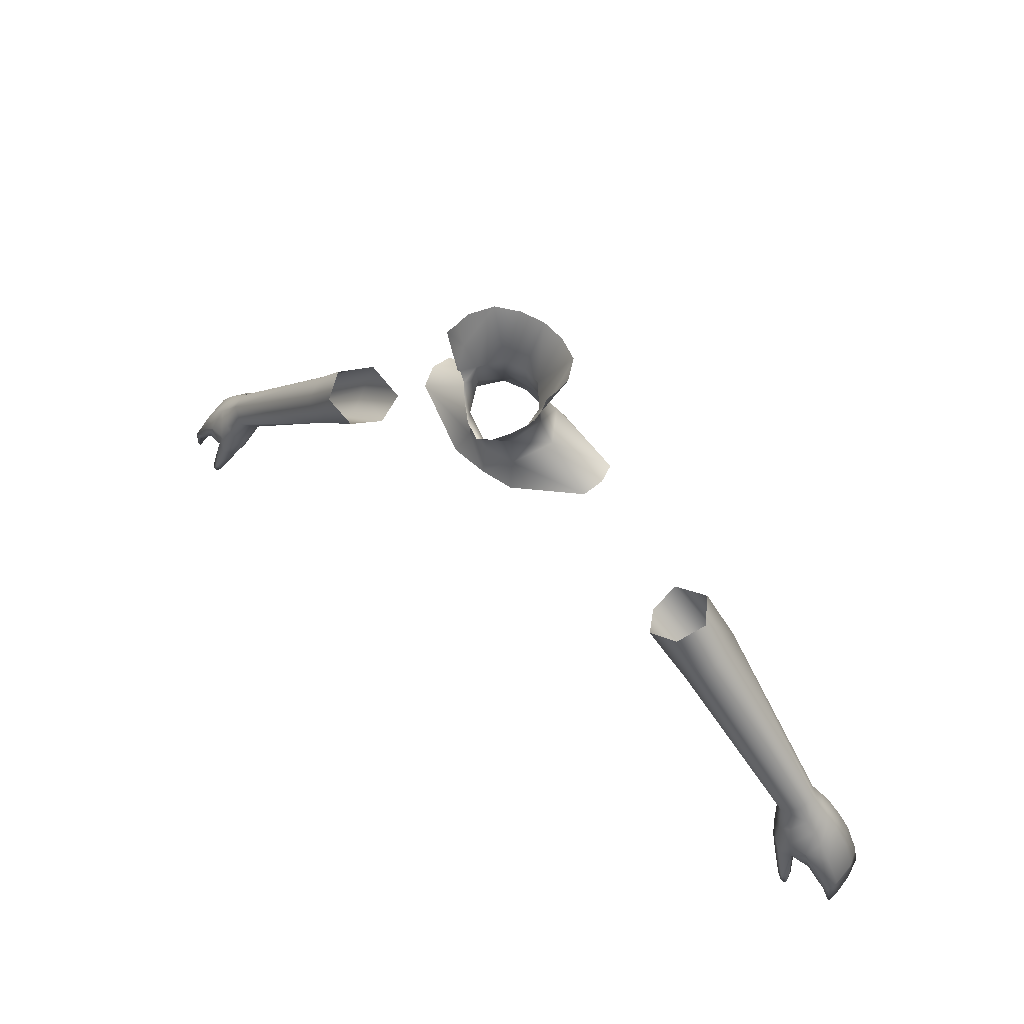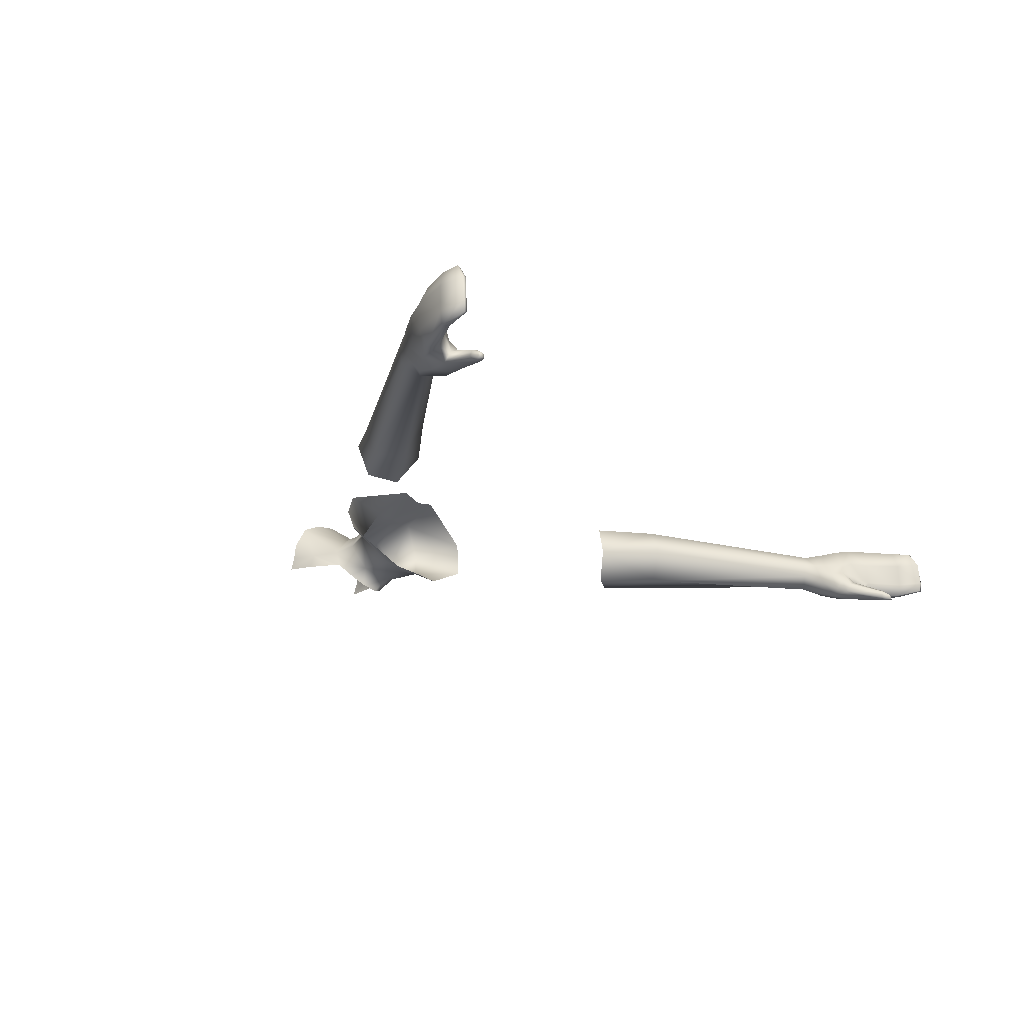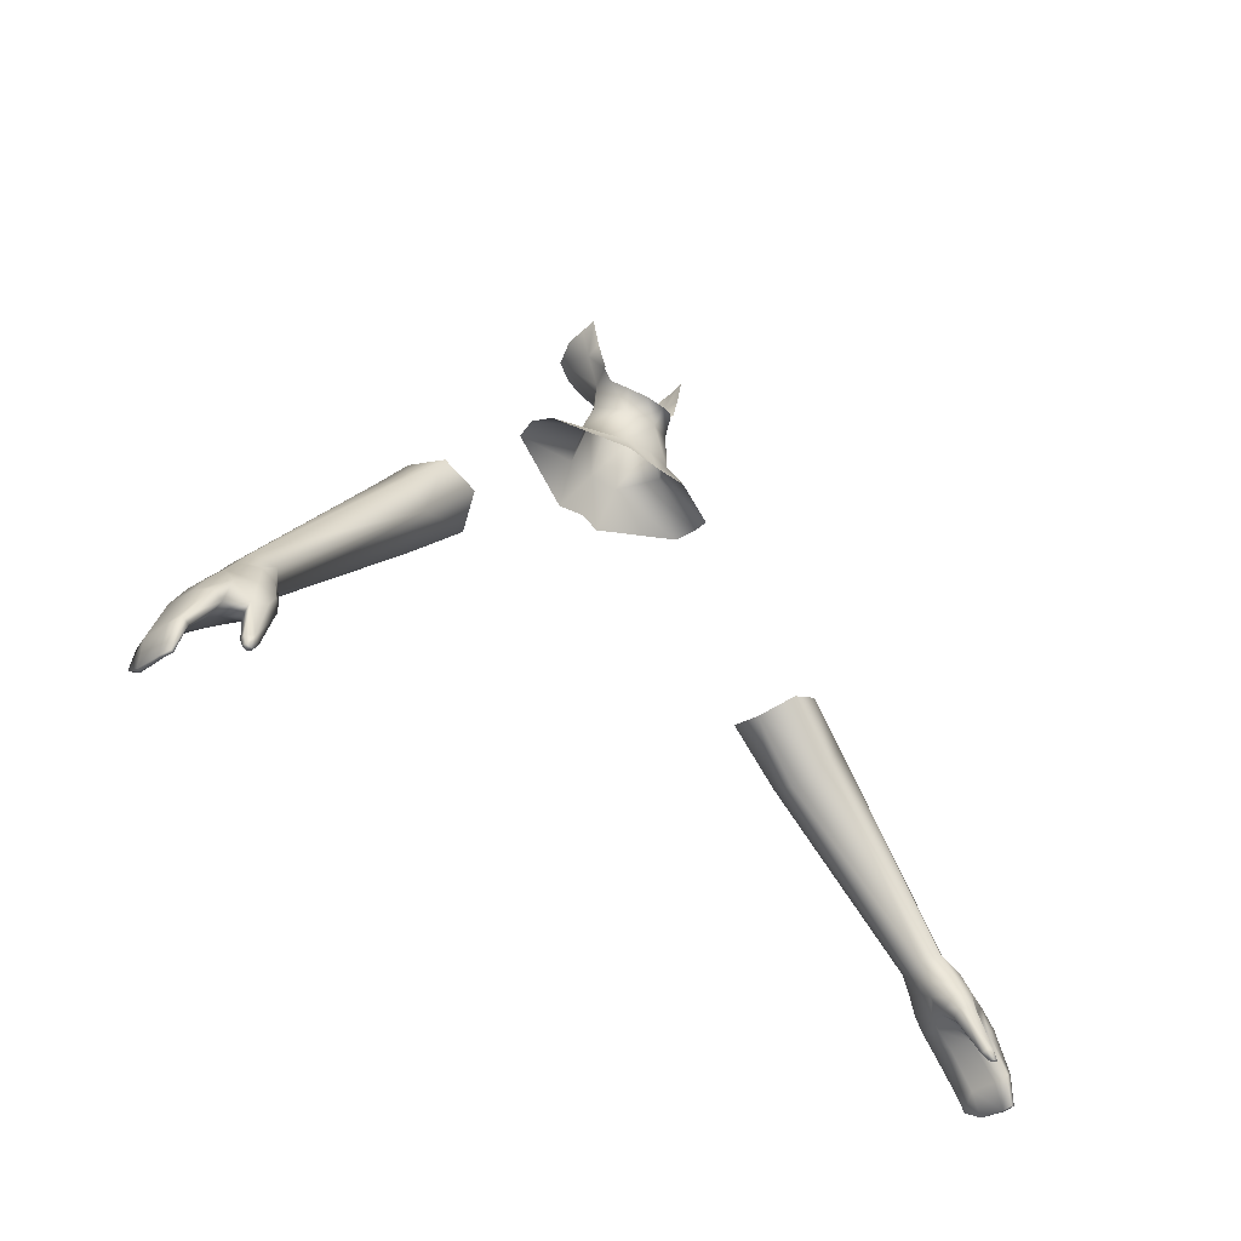
<metadata>
{"format":"obj","ext":"obj","renderer":"f3d","projection":"perspective","resolution":1024,"background":"white","views":[{"elev":60.4,"azim":38.6,"up":"+Z"},{"elev":-22.2,"azim":127.1,"up":"+Y"},{"elev":-37.6,"azim":-45.9,"up":"+Z"}]}
</metadata>
<code>
g NPC_Male_Size02_Body_027_LOD3
v 0.4618 0.03516 1.048
v 0.2874 0.0449 1.213
v 0.4596 0.01549 1.05
v 0.3034 0.002562 1.233
v 0.2236 0.03713 1.274
v 0.2449 -0.0008395 1.293
v 0.4741 1.554e-05 1.062
v 0.2826 0.00211 1.312
v 0.3251 0.00413 1.264
v 0.495 0.01246 1.073
v 0.2987 0.03974 1.317
v 0.3333 0.03655 1.274
v 0.498 0.03539 1.074
v 0.3176 0.08077 1.255
v 0.4876 0.05193 1.065
v 0.2733 0.07977 1.306
v 0.4696 0.05 1.052
v 0.2956 0.07897 1.23
v 0.2284 0.07591 1.283
v 0.4618 0.03516 1.048
v 0.2236 0.03713 1.274
v 0.2874 0.0449 1.213
v -0.2874 0.0449 1.213
v -0.4618 0.03516 1.048
v -0.4596 0.01549 1.05
v -0.3034 0.002562 1.233
v -0.2236 0.03713 1.274
v -0.4741 1.554e-05 1.062
v -0.2441 -0.0007157 1.293
v -0.2826 0.00211 1.312
v -0.495 0.01246 1.073
v -0.3251 0.00413 1.264
v -0.2987 0.03974 1.317
v -0.3333 0.03655 1.274
v -0.498 0.03539 1.074
v -0.3176 0.08077 1.255
v -0.4876 0.05193 1.065
v -0.2733 0.07977 1.306
v -0.4696 0.05 1.052
v -0.2956 0.07897 1.23
v -0.2284 0.07591 1.283
v -0.4618 0.03516 1.048
v -0.2236 0.03713 1.274
v -0.2874 0.0449 1.213
v 0.124 0.06469 1.484
v 0.1298 0.04083 1.487
v 0.0618 0.03117 1.517
v 0.03406 0.07552 1.51
v 0.04681 0.02737 1.553
v 0.02929 0.09851 1.462
v -0 0.07838 1.512
v 0.02774 0.0516 1.561
v -0 0.09149 1.462
v -0 0.05895 1.563
v -0.02929 0.09851 1.462
v -0.02774 0.0516 1.561
v -0.03406 0.07552 1.51
v -0.04681 0.02737 1.553
v -0.124 0.06469 1.484
v -0.0618 0.03117 1.517
v -0.1298 0.04083 1.487
v 0.1225 0.01626 1.481
v 0.0618 0.03117 1.517
v 0.1298 0.04083 1.487
v 0.03239 -0.008189 1.492
v 0.04238 -0.02331 1.464
v -0 -0.02465 1.46
v 0.03154 -0.006945 1.538
v 0.04681 0.02737 1.553
v 2.837e-12 -0.02009 1.526
v -0 -0.01317 1.493
v -0.03239 -0.008189 1.492
v -0.04238 -0.02331 1.464
v -0.03154 -0.006945 1.538
v -0.1225 0.01626 1.481
v -0.0618 0.03117 1.517
v -0.04681 0.02737 1.553
v -0.1298 0.04083 1.487
v 2.837e-12 -0.02009 1.526
v 4.82e-10 -0.03355 1.545
v 0.01816 -0.02679 1.553
v 0.03154 -0.006945 1.538
v 0.03403 -0.01304 1.564
v 0.04692 0.001675 1.577
v 0.04681 0.02737 1.553
v 0.04655 0.02445 1.584
v 0.06252 0.02189 1.617
v 0.02774 0.0516 1.561
v 0.0543 0.004195 1.592
v 0.0242 0.04987 1.588
v -0 0.05895 1.563
v -0 0.05696 1.588
v -0 0.09187 1.64
v 0.03007 0.08648 1.641
v 0.05786 0.07215 1.643
v 0.07263 0.04249 1.647
v 0.07261 0.02201 1.649
v 0.07229 0.004675 1.654
v 0.06489 0.003848 1.622
v 0.05564 0.002006 1.592
v 4.82e-10 -0.03355 1.545
v 2.837e-12 -0.02009 1.526
v -0.01816 -0.02679 1.553
v -0.03154 -0.006945 1.538
v -0.03403 -0.01304 1.564
v -0.04692 0.001675 1.577
v -0.04681 0.02737 1.553
v -0.04655 0.02445 1.584
v -0.02774 0.0516 1.561
v -0.0543 0.004195 1.592
v -0.0242 0.04987 1.588
v -0 0.05895 1.563
v -0 0.05696 1.588
v -0 0.09187 1.64
v -0.03007 0.08648 1.641
v -0.05786 0.07215 1.643
v -0.06252 0.02189 1.617
v -0.07263 0.04249 1.647
v -0.07261 0.02201 1.649
v -0.07229 0.004675 1.654
v -0.06489 0.003848 1.622
v -0.05564 0.002006 1.592
v 0.5123 -0.03155 0.9478
v 0.5109 -0.01776 0.9938
v 0.5202 -0.02623 0.9483
v 0.4968 -0.02416 0.9943
v 0.4833 -0.01558 0.9914
v 0.5055 -0.02852 0.9431
v 0.4853 -0.01882 1.011
v 0.4764 -0.01 1.003
v 0.4685 0.0004921 1.023
v 0.5043 -0.01614 1.019
v 0.4827 -0.01071 1.034
v 0.4741 1.554e-05 1.062
v 0.4596 0.01549 1.05
v 0.4967 -0.007753 1.043
v 0.5275 -0.01135 1.011
v 0.5365 -0.01152 0.9821
v 0.5101 0.01101 1.053
v 0.495 0.01246 1.073
v 0.498 0.03539 1.074
v 0.5232 0.01032 1.037
v 0.5127 0.03752 1.054
v 0.4876 0.05193 1.065
v 0.5258 0.03882 1.039
v 0.5029 0.05777 1.047
v 0.4862 0.0544 1.032
v 0.4696 0.05 1.052
v 0.5157 0.06139 1.031
v 0.4995 0.05932 1.015
v 0.5158 0.06224 0.9998
v 0.5374 0.008894 1.02
v 0.5397 0.04 1.022
v 0.5301 0.06295 1.013
v 0.5541 0.007252 0.9952
v 0.5563 0.0404 0.996
v 0.5475 0.06344 0.9908
v 0.535 0.06327 0.9828
v 0.5622 0.0601 0.9457
v 0.569 0.06051 0.9504
v 0.5757 0.05766 0.9231
v 0.5725 0.0564 0.9225
v 0.5468 -0.01185 0.9904
v 0.576 0.007185 0.9467
v 0.5729 -0.009513 0.947
v 0.566 -0.009459 0.9418
v 0.5781 -0.00654 0.9106
v 0.5747 -0.005951 0.9099
v 0.5805 0.007091 0.9098
v 0.5766 0.007341 0.909
v 0.569 0.06051 0.9504
v 0.5563 0.0404 0.996
v 0.5475 0.06344 0.9908
v 0.5765 0.03884 0.9476
v 0.576 0.007185 0.9467
v 0.5541 0.007252 0.9952
v 0.5158 0.06224 0.9998
v 0.5337 0.03921 0.9796
v 0.535 0.06327 0.9828
v 0.5121 0.03839 0.9944
v 0.5341 0.01041 0.9786
v 0.4986 0.0358 1.004
v 0.4939 0.0199 1.001
v 0.4995 0.05932 1.015
v 0.4862 0.0544 1.032
v 0.5117 0.01826 0.9925
v 0.5092 -0.004664 0.9852
v 0.4799 0.03445 1.025
v 0.4742 0.0171 1.013
v 0.4708 0.034 1.037
v 0.4696 0.05 1.052
v 0.4618 0.03516 1.048
v 0.4672 0.02544 1.033
v 0.4596 0.01549 1.05
v 0.4685 0.0004921 1.023
v 0.4764 -0.01 1.003
v 0.4796 0.002963 0.9955
v 0.4833 -0.01558 0.9914
v 0.486 -0.003769 0.9847
v 0.498 0.001564 0.9843
v 0.5062 -0.02035 0.9417
v 0.5055 -0.02852 0.9431
v 0.5123 -0.0175 0.9435
v 0.5127 -0.02542 0.934
v 0.5131 -0.03166 0.933
v 0.5167 -0.02484 0.9341
v 0.5179 -0.03204 0.9331
v 0.5208 -0.03043 0.9356
v 0.5198 -0.02455 0.9366
v 0.5202 -0.02623 0.9483
v 0.5185 -0.01874 0.9467
v 0.5109 -0.01776 0.9938
v 0.5365 -0.01152 0.9821
v 0.566 -0.009459 0.9418
v 0.5668 0.007973 0.9404
v 0.5766 0.007341 0.909
v 0.5747 -0.005951 0.9099
v 0.5668 0.007973 0.9404
v 0.5648 0.03819 0.9396
v 0.5337 0.03921 0.9796
v 0.5341 0.01041 0.9786
v 0.5337 0.03921 0.9796
v 0.5648 0.03819 0.9396
v 0.5622 0.0601 0.9457
v 0.535 0.06327 0.9828
v 0.5123 -0.03155 0.9478
v 0.5202 -0.02623 0.9483
v 0.5208 -0.03043 0.9356
v 0.5179 -0.03204 0.9331
v 0.5131 -0.03166 0.933
v 0.5055 -0.02852 0.9431
v 0.5805 0.007091 0.9098
v 0.5781 -0.00654 0.9106
v 0.5729 -0.009513 0.947
v 0.576 0.007185 0.9467
v 0.576 0.007185 0.9467
v 0.5799 0.03823 0.9126
v 0.5805 0.007091 0.9098
v 0.5765 0.03884 0.9476
v 0.5757 0.05766 0.9231
v 0.569 0.06051 0.9504
v 0.5648 0.03819 0.9396
v 0.5668 0.007973 0.9404
v 0.5766 0.007341 0.909
v 0.5756 0.03764 0.9107
v 0.5725 0.0564 0.9225
v 0.5622 0.0601 0.9457
v 0.5805 0.007091 0.9098
v 0.5756 0.03764 0.9107
v 0.5766 0.007341 0.909
v 0.5799 0.03823 0.9126
v 0.5757 0.05766 0.9231
v 0.5725 0.0564 0.9225
v -0.5109 -0.01776 0.9938
v -0.5123 -0.03155 0.9478
v -0.5202 -0.02623 0.9483
v -0.4968 -0.02416 0.9943
v -0.4833 -0.01558 0.9914
v -0.5055 -0.02852 0.9431
v -0.4853 -0.01882 1.011
v -0.4764 -0.01 1.003
v -0.4685 0.0004921 1.023
v -0.5043 -0.01614 1.019
v -0.4827 -0.01071 1.034
v -0.4741 1.554e-05 1.062
v -0.4596 0.01549 1.05
v -0.4967 -0.007753 1.043
v -0.5275 -0.01135 1.011
v -0.5365 -0.01152 0.9821
v -0.5101 0.01101 1.053
v -0.495 0.01246 1.073
v -0.498 0.03539 1.074
v -0.5232 0.01032 1.037
v -0.5127 0.03752 1.054
v -0.4876 0.05193 1.065
v -0.5258 0.03882 1.039
v -0.5029 0.05777 1.047
v -0.4862 0.0544 1.032
v -0.4696 0.05 1.052
v -0.5157 0.06139 1.031
v -0.4995 0.05932 1.015
v -0.5158 0.06224 0.9998
v -0.5374 0.008894 1.02
v -0.5397 0.04 1.022
v -0.5301 0.06295 1.013
v -0.5541 0.007252 0.9952
v -0.5563 0.0404 0.996
v -0.5475 0.06344 0.9908
v -0.535 0.06327 0.9828
v -0.5622 0.0601 0.9457
v -0.569 0.06051 0.9504
v -0.5757 0.05766 0.9231
v -0.5725 0.0564 0.9225
v -0.5468 -0.01185 0.9904
v -0.576 0.007185 0.9467
v -0.5729 -0.009513 0.947
v -0.566 -0.009459 0.9418
v -0.5781 -0.00654 0.9106
v -0.5747 -0.005951 0.9099
v -0.5805 0.007091 0.9098
v -0.5766 0.007341 0.909
v -0.569 0.06051 0.9504
v -0.5475 0.06344 0.9908
v -0.5563 0.0404 0.996
v -0.5765 0.03884 0.9476
v -0.576 0.007185 0.9467
v -0.5541 0.007252 0.9952
v -0.5337 0.03921 0.9796
v -0.5158 0.06224 0.9998
v -0.535 0.06327 0.9828
v -0.5121 0.03839 0.9944
v -0.5341 0.01041 0.9786
v -0.4986 0.0358 1.004
v -0.4939 0.0199 1.001
v -0.4995 0.05932 1.015
v -0.4862 0.0544 1.032
v -0.5117 0.01826 0.9925
v -0.5092 -0.004664 0.9852
v -0.4799 0.03445 1.025
v -0.4742 0.0171 1.013
v -0.4708 0.034 1.037
v -0.4696 0.05 1.052
v -0.4618 0.03516 1.048
v -0.4672 0.02544 1.033
v -0.4596 0.01549 1.05
v -0.4685 0.0004921 1.023
v -0.4764 -0.01 1.003
v -0.4796 0.002963 0.9955
v -0.4833 -0.01558 0.9914
v -0.486 -0.003769 0.9847
v -0.498 0.001564 0.9843
v -0.5062 -0.02035 0.9417
v -0.5055 -0.02852 0.9431
v -0.5123 -0.0175 0.9435
v -0.5127 -0.02542 0.934
v -0.5131 -0.03166 0.933
v -0.5167 -0.02484 0.9341
v -0.5179 -0.03204 0.9331
v -0.5208 -0.03043 0.9356
v -0.5198 -0.02455 0.9366
v -0.5202 -0.02623 0.9483
v -0.5185 -0.01874 0.9467
v -0.5109 -0.01776 0.9938
v -0.5365 -0.01152 0.9821
v -0.566 -0.009459 0.9418
v -0.5668 0.007973 0.9404
v -0.5766 0.007341 0.909
v -0.5747 -0.005951 0.9099
v -0.5668 0.007973 0.9404
v -0.5341 0.01041 0.9786
v -0.5337 0.03921 0.9796
v -0.5648 0.03819 0.9396
v -0.5622 0.0601 0.9457
v -0.5648 0.03819 0.9396
v -0.5337 0.03921 0.9796
v -0.535 0.06327 0.9828
v -0.5123 -0.03155 0.9478
v -0.5208 -0.03043 0.9356
v -0.5202 -0.02623 0.9483
v -0.5179 -0.03204 0.9331
v -0.5131 -0.03166 0.933
v -0.5055 -0.02852 0.9431
v -0.5729 -0.009513 0.947
v -0.5781 -0.00654 0.9106
v -0.5805 0.007091 0.9098
v -0.576 0.007185 0.9467
v -0.576 0.007185 0.9467
v -0.5805 0.007091 0.9098
v -0.5799 0.03823 0.9126
v -0.5765 0.03884 0.9476
v -0.5757 0.05766 0.9231
v -0.569 0.06051 0.9504
v -0.5648 0.03819 0.9396
v -0.5766 0.007341 0.909
v -0.5668 0.007973 0.9404
v -0.5756 0.03764 0.9107
v -0.5725 0.0564 0.9225
v -0.5622 0.0601 0.9457
v -0.5805 0.007091 0.9098
v -0.5766 0.007341 0.909
v -0.5756 0.03764 0.9107
v -0.5799 0.03823 0.9126
v -0.5757 0.05766 0.9231
v -0.5725 0.0564 0.9225
g NPC_Male_Size02_Body_027_LOD3_0
f 3 2 1
f 4 2 3
f 5 2 4
f 6 5 4
f 3 7 4
f 8 6 4
f 9 4 7
f 9 8 4
f 10 9 7
f 11 8 9
f 9 10 12
f 12 11 9
f 10 13 12
f 12 14 11
f 14 12 13
f 15 14 13
f 14 16 11
f 14 15 17
f 16 14 18
f 18 14 17
f 19 16 18
f 17 20 18
f 21 19 18
f 20 22 18
f 22 21 18
f 25 24 23
f 26 25 23
f 23 27 26
f 28 25 26
f 27 29 26
f 29 30 26
f 31 28 26
f 30 32 26
f 32 31 26
f 32 30 33
f 32 34 31
f 34 32 33
f 34 35 31
f 34 33 36
f 35 34 36
f 37 35 36
f 33 38 36
f 39 37 36
f 36 38 40
f 40 39 36
f 38 41 40
f 39 40 42
f 40 41 43
f 40 44 42
f 44 40 43
f 47 46 45
f 48 47 45
f 47 48 49
f 48 45 50
f 48 50 51
f 48 52 49
f 48 51 52
f 50 53 51
f 51 54 52
f 53 55 51
f 54 51 56
f 55 57 51
f 51 57 56
f 58 56 57
f 59 57 55
f 60 58 57
f 60 57 59
f 61 60 59
f 64 63 62
f 63 65 62
f 62 65 66
f 66 65 67
f 68 65 63
f 69 68 63
f 68 70 65
f 65 71 67
f 70 71 65
f 71 72 67
f 71 70 72
f 72 73 67
f 70 74 72
f 75 73 72
f 72 74 76
f 76 75 72
f 74 77 76
f 76 78 75
f 81 80 79
f 81 79 82
f 83 81 82
f 83 82 84
f 84 82 85
f 86 84 85
f 84 86 87
f 85 88 86
f 89 84 87
f 88 90 86
f 88 91 90
f 91 92 90
f 92 93 90
f 93 94 90
f 94 95 90
f 95 86 90
f 86 95 87
f 95 96 87
f 97 87 96
f 97 98 87
f 99 87 98
f 99 89 87
f 100 89 99
f 103 102 101
f 104 102 103
f 105 104 103
f 104 105 106
f 107 104 106
f 108 107 106
f 109 107 108
f 106 110 108
f 111 109 108
f 112 109 111
f 113 112 111
f 113 111 114
f 111 115 114
f 116 115 111
f 108 116 111
f 116 108 117
f 110 117 108
f 118 116 117
f 117 119 118
f 119 117 120
f 117 121 120
f 110 121 117
f 122 121 110
f 125 124 123
f 124 126 123
f 126 127 123
f 127 128 123
f 126 129 127
f 127 129 130
f 130 129 131
f 124 132 126
f 132 129 126
f 129 133 131
f 132 133 129
f 134 131 133
f 135 131 134
f 133 136 134
f 132 136 133
f 124 137 132
f 137 124 138
f 134 136 139
f 140 134 139
f 140 139 141
f 136 132 142
f 139 136 142
f 142 132 137
f 139 143 141
f 143 139 142
f 144 141 143
f 145 143 142
f 146 144 143
f 146 143 145
f 144 146 147
f 148 144 147
f 146 149 147
f 149 146 145
f 149 150 147
f 151 150 149
f 145 142 152
f 152 142 137
f 145 153 149
f 153 145 152
f 154 151 149
f 153 154 149
f 155 152 137
f 153 152 155
f 154 153 156
f 156 153 155
f 157 154 156
f 157 151 154
f 158 151 157
f 158 157 159
f 157 160 159
f 161 159 160
f 162 159 161
f 163 155 137
f 155 163 164
f 163 137 138
f 163 165 164
f 165 163 138
f 166 165 138
f 166 167 165
f 168 167 166
f 167 168 169
f 168 170 169
f 173 172 171
f 172 174 171
f 174 172 175
f 172 176 175
f 179 178 177
f 178 180 177
f 178 181 180
f 182 177 180
f 182 180 183
f 184 177 182
f 184 182 185
f 181 186 180
f 180 186 183
f 186 181 187
f 183 186 187
f 182 188 185
f 182 183 189
f 188 182 189
f 190 185 188
f 190 191 185
f 192 191 190
f 190 188 193
f 190 193 192
f 188 189 193
f 193 194 192
f 193 195 194
f 189 195 193
f 195 189 196
f 189 197 196
f 197 189 183
f 196 197 198
f 197 183 199
f 197 199 198
f 183 200 199
f 200 183 187
f 199 201 198
f 201 202 198
f 199 200 203
f 201 199 203
f 201 204 202
f 201 203 204
f 204 205 202
f 204 206 205
f 203 206 204
f 206 207 205
f 208 207 206
f 209 208 206
f 209 206 203
f 210 208 209
f 211 203 200
f 211 209 203
f 211 210 209
f 187 211 200
f 212 210 211
f 187 212 211
f 213 212 187
f 181 213 187
f 213 181 214
f 181 215 214
f 214 215 216
f 217 214 216
f 220 219 218
f 221 220 218
f 224 223 222
f 225 224 222
f 228 227 226
f 229 228 226
f 230 229 226
f 231 230 226
f 234 233 232
f 235 234 232
f 238 237 236
f 237 239 236
f 239 237 240
f 241 239 240
f 244 243 242
f 245 244 242
f 246 245 242
f 247 246 242
f 250 249 248
f 249 251 248
f 252 251 249
f 253 252 249
f 256 255 254
f 255 257 254
f 257 255 258
f 255 259 258
f 260 257 258
f 260 258 261
f 260 261 262
f 263 254 257
f 260 263 257
f 264 260 262
f 264 263 260
f 262 265 264
f 262 266 265
f 267 264 265
f 267 263 264
f 268 254 263
f 254 268 269
f 267 265 270
f 265 271 270
f 270 271 272
f 263 267 273
f 267 270 273
f 263 273 268
f 274 270 272
f 270 274 273
f 272 275 274
f 274 276 273
f 275 277 274
f 274 277 276
f 277 275 278
f 275 279 278
f 280 277 278
f 277 280 276
f 281 280 278
f 281 282 280
f 273 276 283
f 273 283 268
f 284 276 280
f 276 284 283
f 282 285 280
f 285 284 280
f 283 286 268
f 283 284 286
f 284 285 287
f 284 287 286
f 285 288 287
f 282 288 285
f 282 289 288
f 288 289 290
f 291 288 290
f 290 292 291
f 290 293 292
f 286 294 268
f 294 286 295
f 268 294 269
f 296 294 295
f 294 296 269
f 296 297 269
f 298 297 296
f 298 299 297
f 299 298 300
f 301 299 300
f 304 303 302
f 305 304 302
f 305 306 304
f 306 307 304
f 310 309 308
f 309 311 308
f 308 311 312
f 309 313 311
f 311 313 314
f 309 315 313
f 313 315 316
f 311 317 312
f 317 311 314
f 312 317 318
f 317 314 318
f 319 313 316
f 314 313 320
f 313 319 320
f 316 321 319
f 322 321 316
f 322 323 321
f 319 321 324
f 324 321 323
f 320 319 324
f 325 324 323
f 326 324 325
f 326 320 324
f 320 326 327
f 328 320 327
f 320 328 314
f 328 327 329
f 314 328 330
f 330 328 329
f 331 314 330
f 331 318 314
f 330 329 332
f 329 333 332
f 334 331 330
f 332 334 330
f 335 332 333
f 334 332 335
f 336 335 333
f 337 335 336
f 337 334 335
f 338 337 336
f 338 339 337
f 339 340 337
f 337 340 334
f 339 341 340
f 331 334 342
f 340 342 334
f 341 342 340
f 318 331 342
f 341 343 342
f 343 318 342
f 343 344 318
f 344 312 318
f 312 344 345
f 346 312 345
f 346 345 347
f 345 348 347
f 351 350 349
f 352 351 349
f 355 354 353
f 356 355 353
f 359 358 357
f 358 360 357
f 360 361 357
f 361 362 357
f 365 364 363
f 366 365 363
f 369 368 367
f 370 369 367
f 369 370 371
f 370 372 371
f 375 374 373
f 374 376 373
f 376 377 373
f 377 378 373
f 381 380 379
f 382 381 379
f 381 382 383
f 384 381 383

</code>
